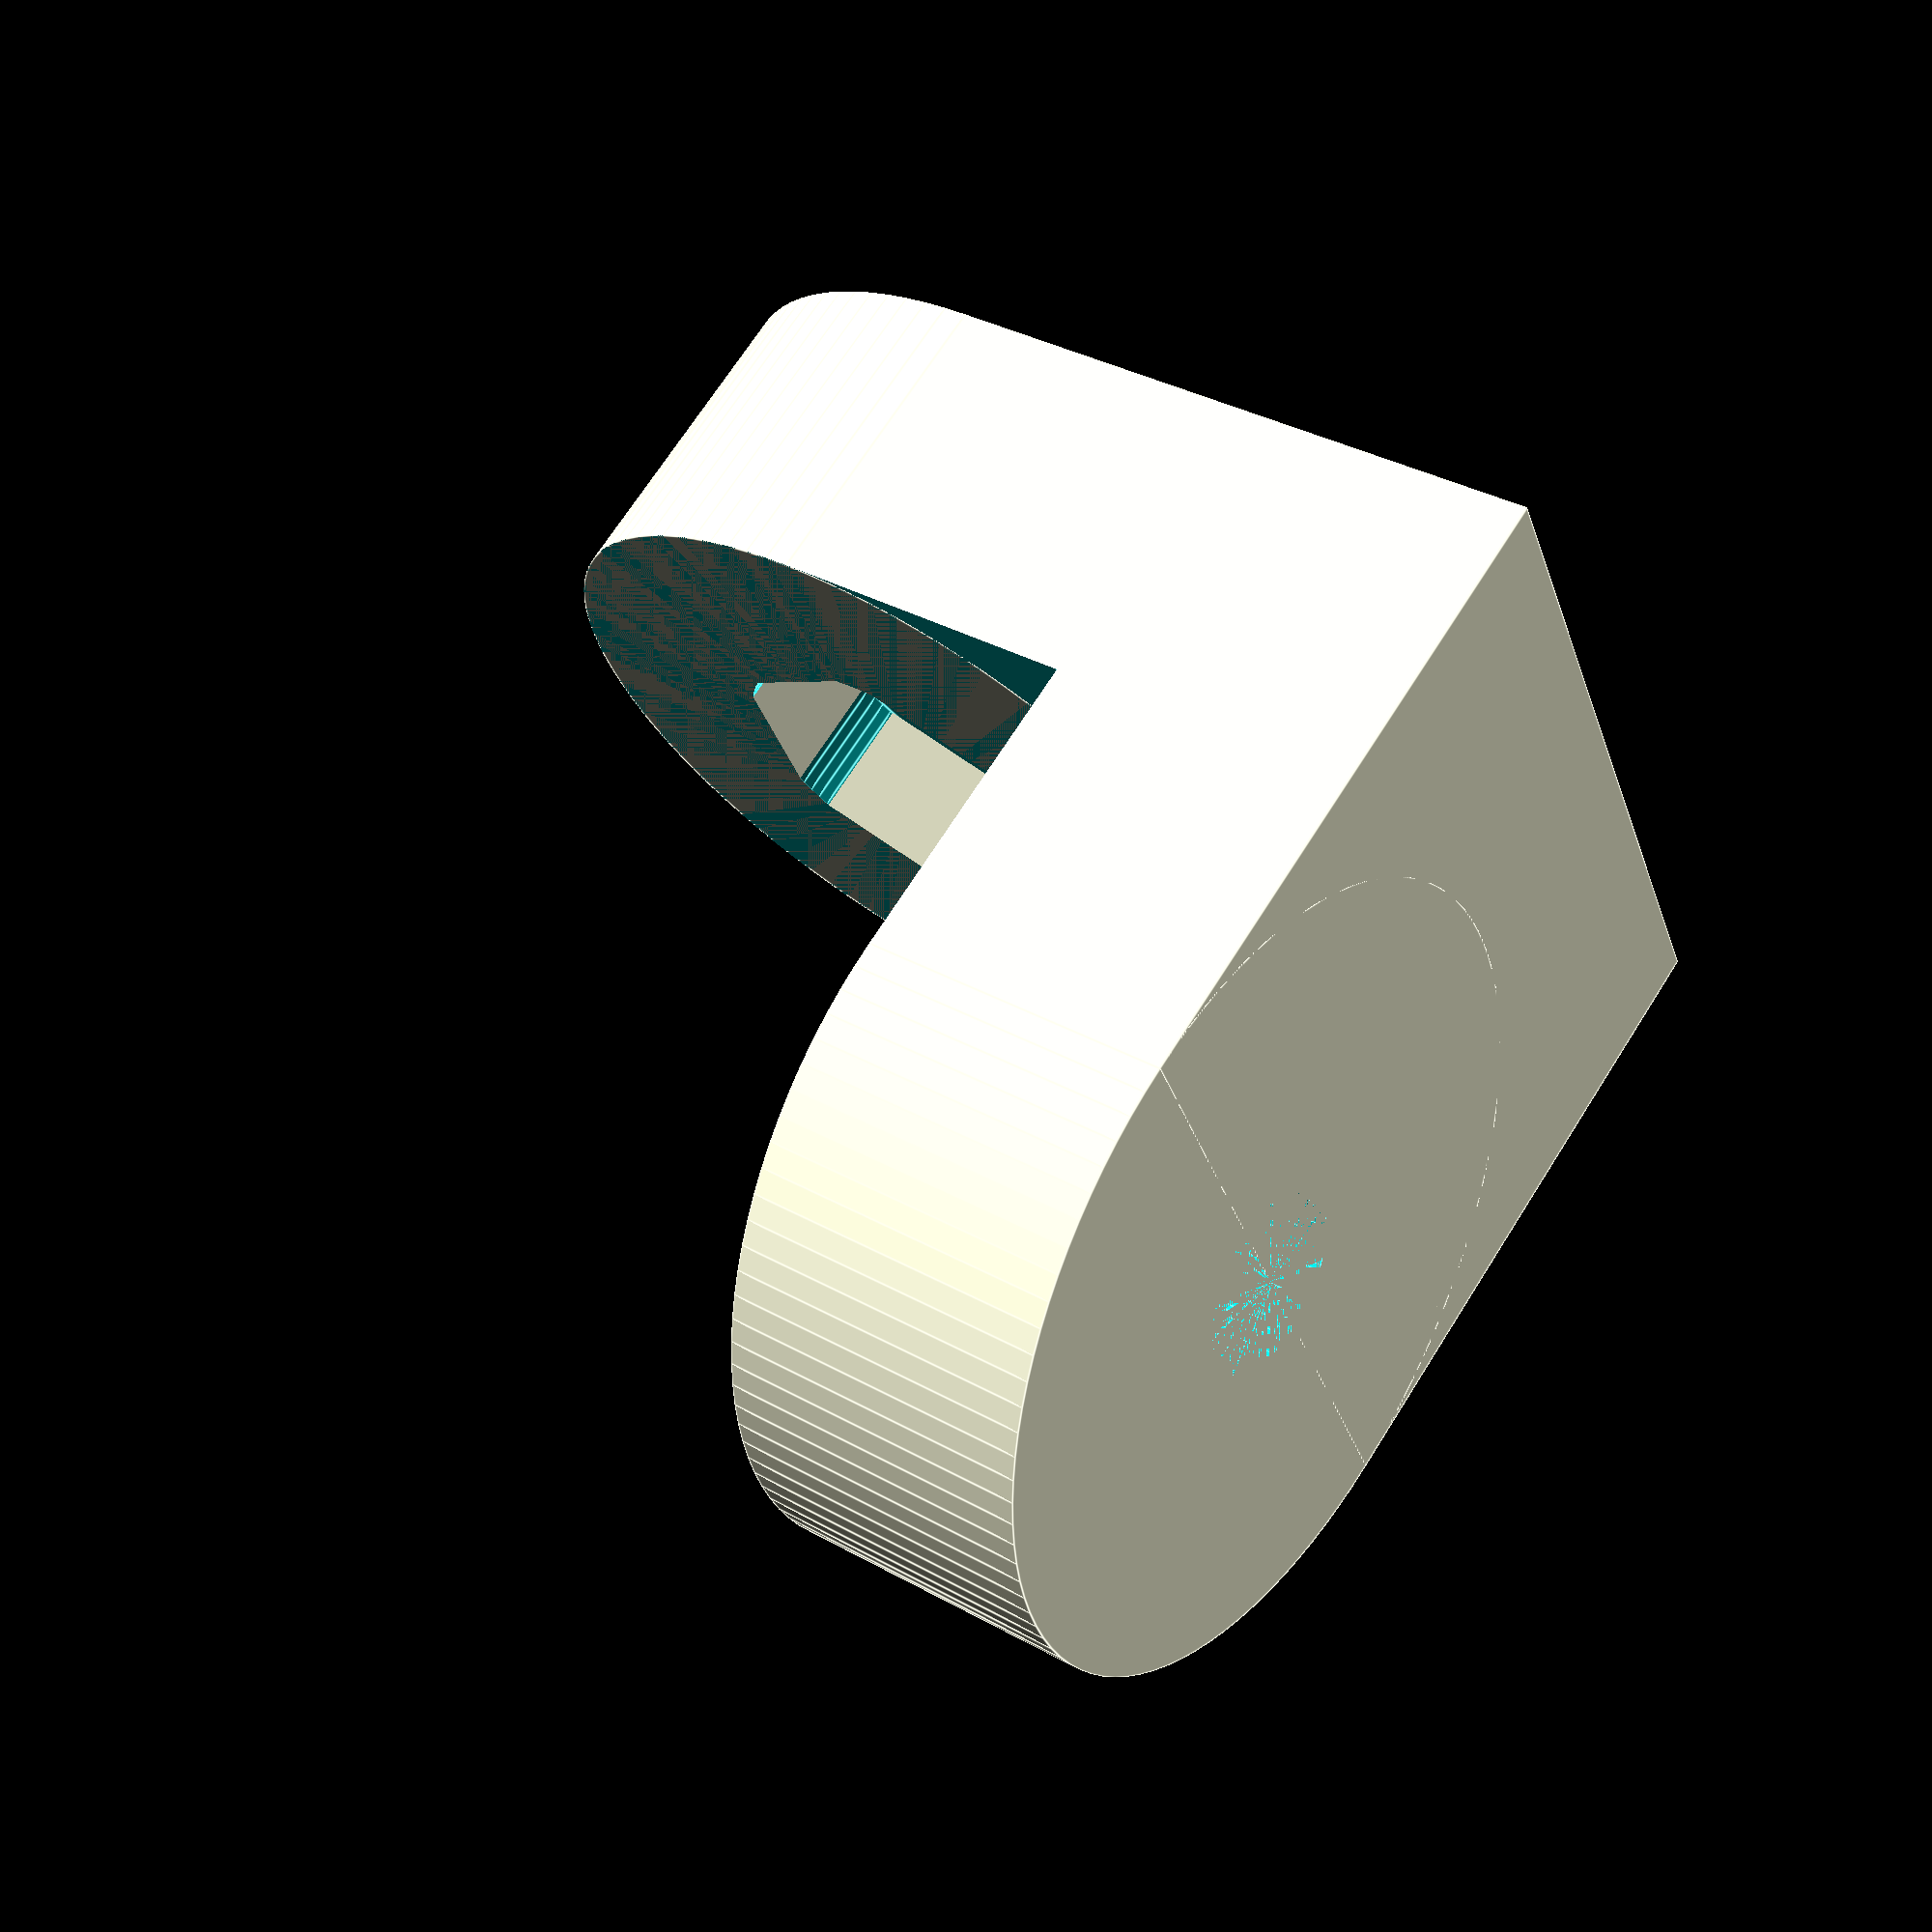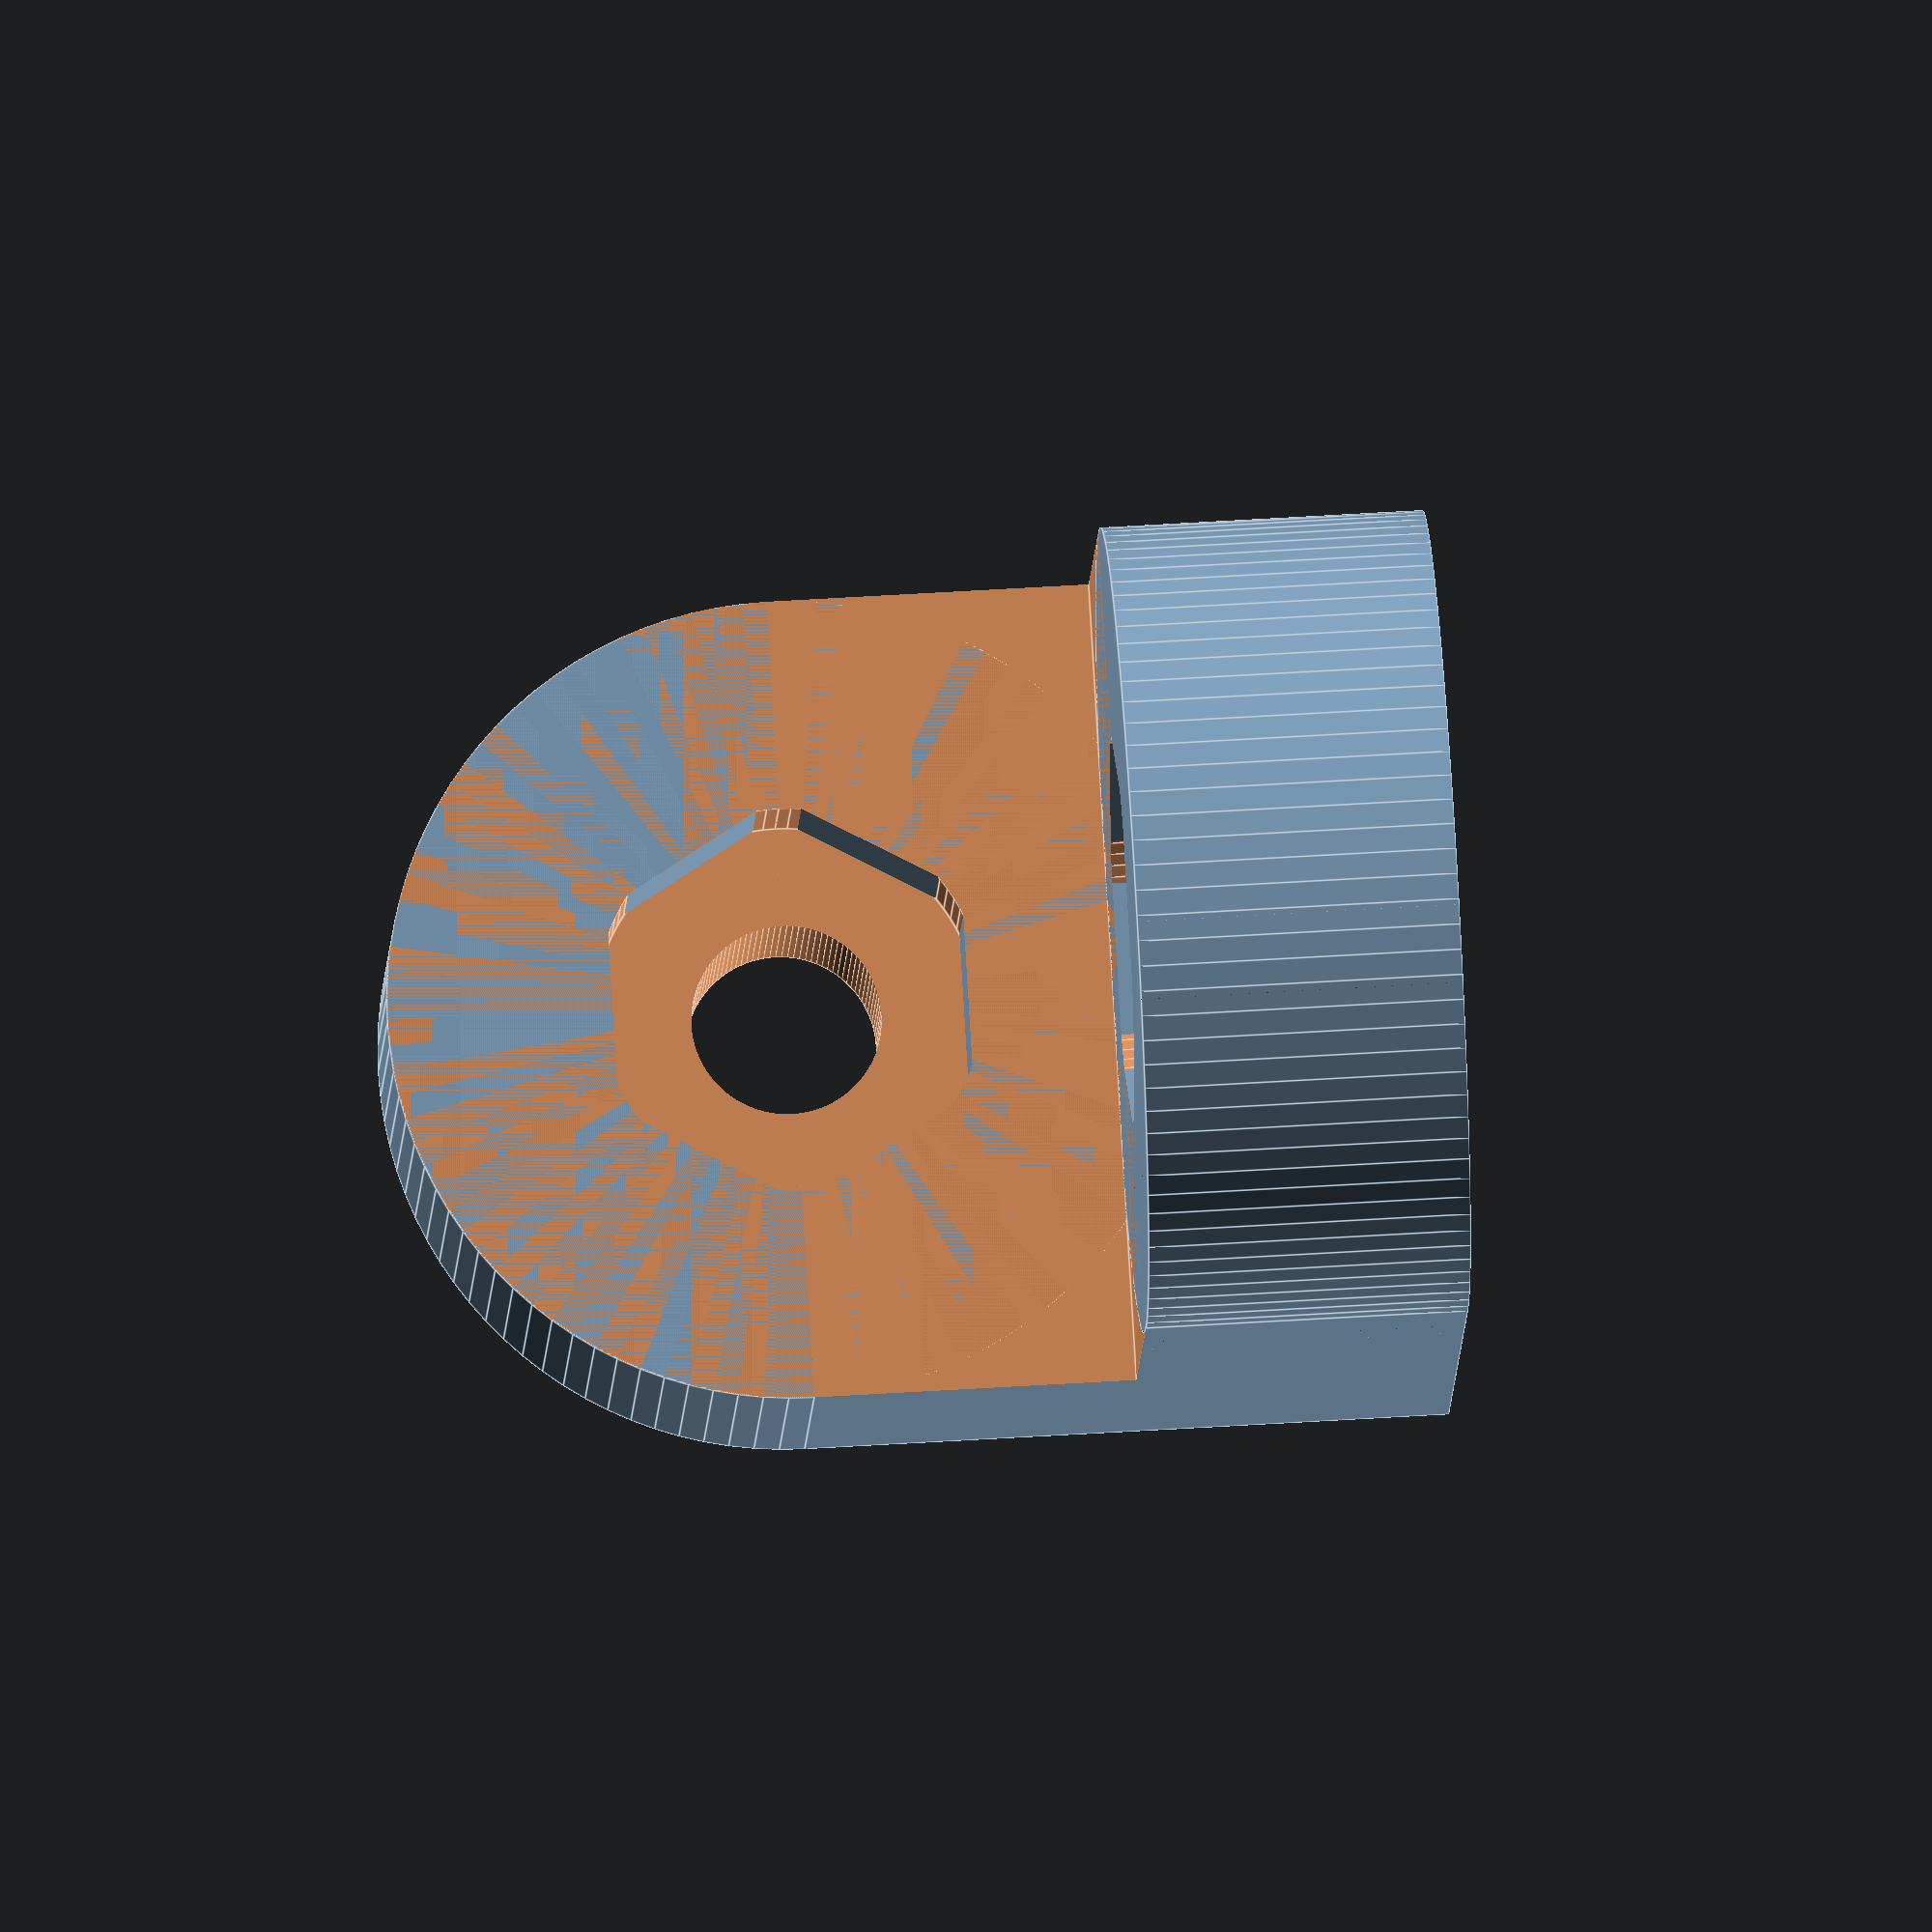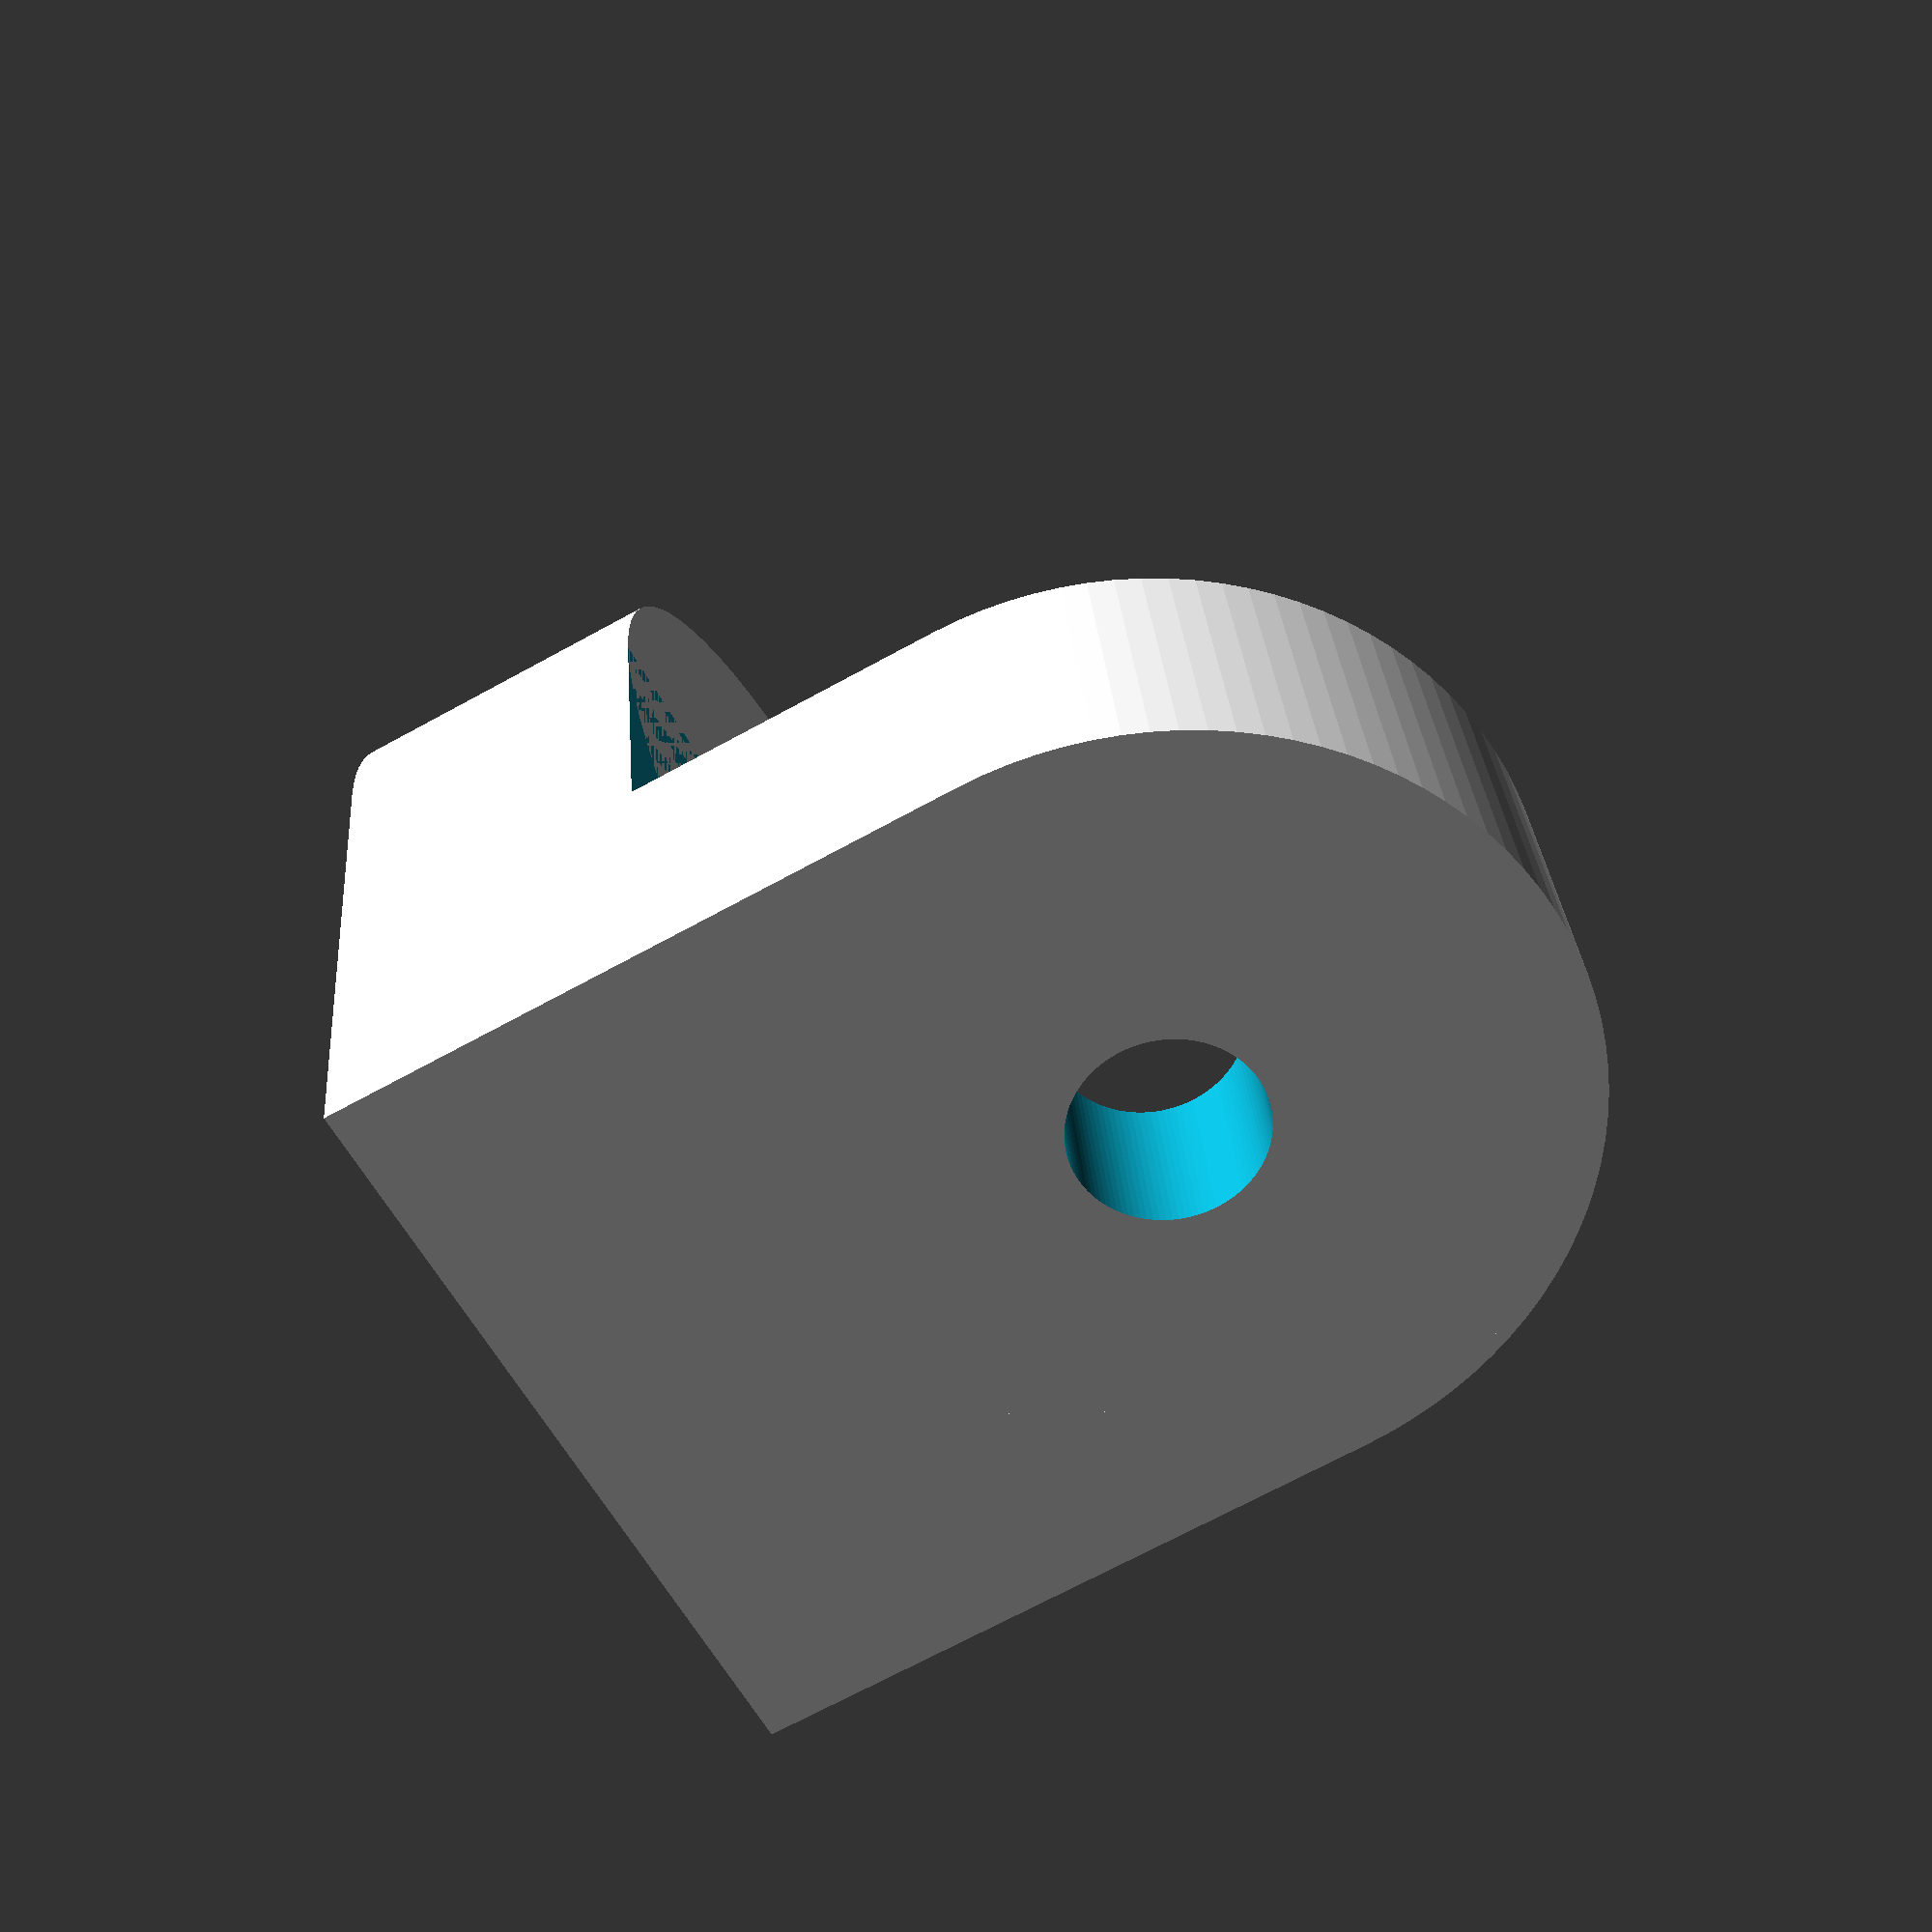
<openscad>
$fn=100;

mm = 1;
inch = 25.4 * mm;

LENGTH = .75 * inch;
EDGE_WIDTH = .5*inch;
THICKNESS = .2 * inch;
OFFSET = .4 * inch;

HEX_R = 6.1 * mm / 2;
HEX_r = 5.6 * mm / 2;
HEX_THICKNESS = 2 * mm; 

//HEX_THICKNESS = 1.5 * mm; // for thin version
//THICKNESS = 3 * mm; // for thin version

SCREW_R = 1.5 * mm;
module hex(){
  difference(){
    cylinder(r=HEX_R, h=HEX_THICKNESS);
    for(i=[0, 1, 2, 3, 4, 5]){
      rotate(a=60 * i, v=[0, 0, 1])
      translate([HEX_r, -5, 5])rotate(a=90, v=[0, 1, 0])cube([10, 10, HEX_THICKNESS]);
    }
  }
}

TAB_HEIGHT = .5*mm;
TAB_R = 5*mm;
// tab to prevent rollup
module tab(x, y){
  translate([x, y])cylinder(r=TAB_R, h=TAB_HEIGHT);
}

module edge(){
  difference(){
    union(){
      difference(){
	cube([OFFSET, EDGE_WIDTH, OFFSET]);
	translate([THICKNESS, -.01 * EDGE_WIDTH/2, THICKNESS])scale([1, 1.01, 1])cube([LENGTH, EDGE_WIDTH, LENGTH]);
      }
      union(){
	translate([OFFSET, EDGE_WIDTH/2, 0])cylinder(r=EDGE_WIDTH / 2, h=THICKNESS);
	translate([0, EDGE_WIDTH/2, OFFSET])rotate(v=[0, 1, 0], a=90)cylinder(r=EDGE_WIDTH / 2, h=THICKNESS);
      }
    }
    translate([OFFSET, EDGE_WIDTH/2, 0])cylinder(r=SCREW_R, h=THICKNESS * 1.1);
    translate([-.01, EDGE_WIDTH/2, OFFSET])rotate(v=[0, 1, 0], a=90)cylinder(r=SCREW_R, h=THICKNESS * 10);
  }
}

module inside_edge(){
  difference(){
    edge();
    translate([OFFSET, EDGE_WIDTH/2, THICKNESS - HEX_THICKNESS])scale([1, 1, 1.01])hex();
    translate([THICKNESS - HEX_THICKNESS, EDGE_WIDTH/2, OFFSET])rotate(v=[0, 1, 0], a=90)scale([1, 1, 1.01])hex();
  }
}
module outside_edge(){
  difference(){
    edge();
    translate([OFFSET, EDGE_WIDTH/2, 0])scale([1, 1, 1.01])cylinder(r=HEX_R * 1.1, h=HEX_THICKNESS);
    translate([0, EDGE_WIDTH/2, OFFSET])scale([1, 1, 1.01])rotate(v=[0, 1, 0], a=90)cylinder(r=HEX_R * 1.1, h=HEX_THICKNESS);
  }
}

module corner(){
  union(){
    //tab(0, 0);
    //tab(LENGTH, 0);
    //tab(0, LENGTH);

    intersection(){
      difference(){
	cube(LENGTH);
	translate([THICKNESS, THICKNESS, THICKNESS])
	  cube(LENGTH);
	translate([OFFSET, OFFSET, 0])
	  translate([0, 0, -1])
	  cylinder(r=SCREW_R, h=2 * THICKNESS);
	translate([OFFSET, 0, OFFSET])
	  rotate(v=[-1, 0, 0], a=90) 
	  translate([0, 0, -1])
	  cylinder(r=SCREW_R, h=2 * THICKNESS);
	translate([0, OFFSET, OFFSET])
	  rotate(v=[0, 1, 0], a=90)
	  translate([0, 0, -1])
	  cylinder(r=SCREW_R, h=2 * THICKNESS);
      }
      
      union(){
	rotate(v=[0, 0, -1], a=0)cylinder(r=LENGTH*1.04, h=THICKNESS);
	rotate(v=[-1,0, 0], a=90)cylinder(r=LENGTH*1.04, h=THICKNESS);
	rotate(v=[0, 1, 0], a=90)cylinder(r=LENGTH*1.04 , h=THICKNESS);
      }
      // sphere(r=LENGTH);
    }
  }
}
module inside_corner(){
  difference(){
    corner();
    translate([OFFSET, OFFSET, THICKNESS - HEX_THICKNESS])scale([1, 1, 100])hex();
    translate([OFFSET, THICKNESS - HEX_THICKNESS,  OFFSET])
      rotate(v=[-1, 0, 0], a=90)
      scale([1, 1, 100])
      hex();
    translate([THICKNESS - HEX_THICKNESS, OFFSET,  OFFSET])
      rotate(v=[0, 1, 0], a=90)
      scale([1, 1, 100])
      hex();
  }
}
module outside_corner(){
  difference(){
    corner();
  translate([OFFSET,  HEX_THICKNESS, OFFSET])
    rotate(v=[1, 0, 0], a=90)
    rotate(v=[0, 0, 1], a=180)
    scale([1, 1, 100])
    cylinder(r=HEX_R * 1.1);
  translate([HEX_THICKNESS, OFFSET, OFFSET])
    rotate(v=[0, -1, 0], a=90)
    scale([1, 1, 100])
    cylinder(r=HEX_R * 1.1);
  translate([OFFSET,  OFFSET, HEX_THICKNESS, ])
    rotate(v=[0, 1, 0], a=180)
    scale([1, 1, 100])
    cylinder(r=HEX_R * 1.1);
  }
}

//corner();
//translate([2 * inch, 0, 0])outside_corner();
//translate([-2 * inch, 0, 0])
// inside_corner();
inside_edge();


</openscad>
<views>
elev=145.8 azim=208.5 roll=52.7 proj=p view=edges
elev=305.8 azim=296.6 roll=86.2 proj=o view=edges
elev=248.8 azim=81.5 roll=241.1 proj=p view=solid
</views>
